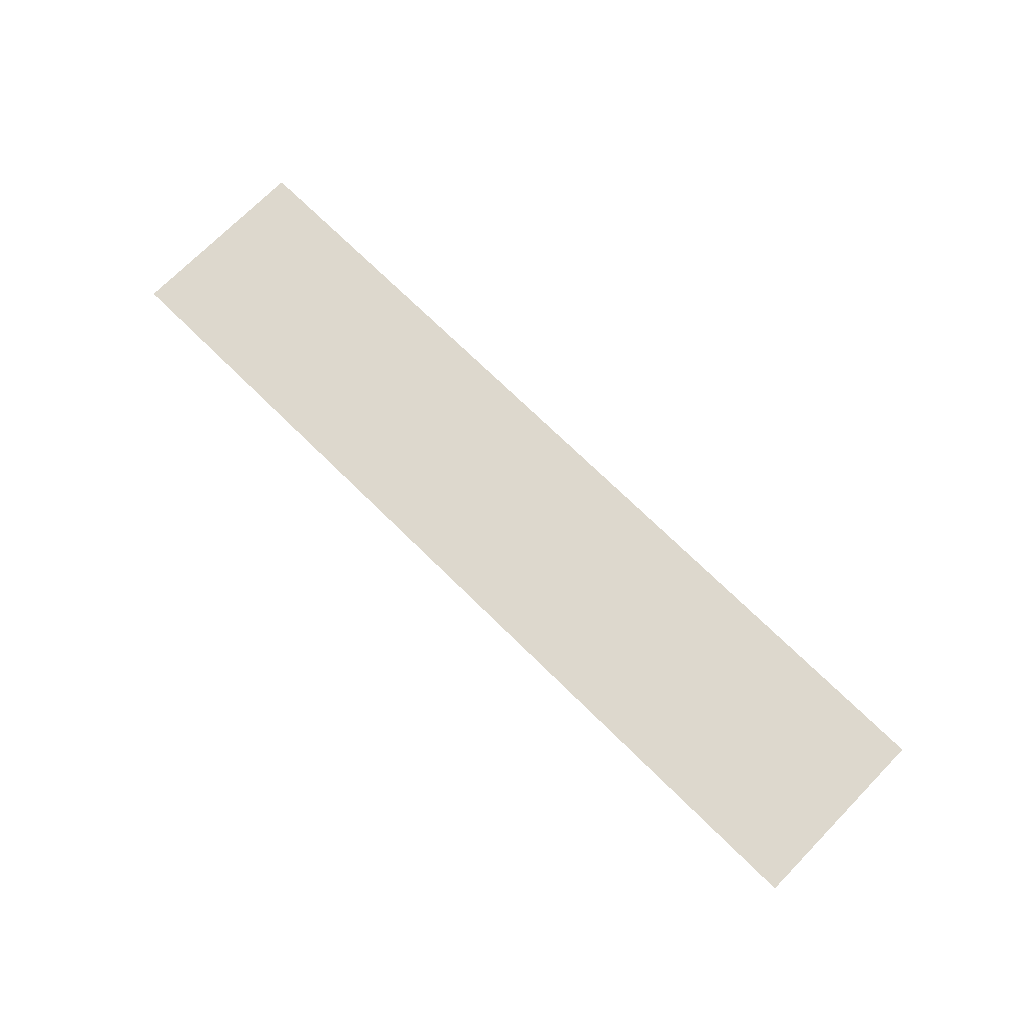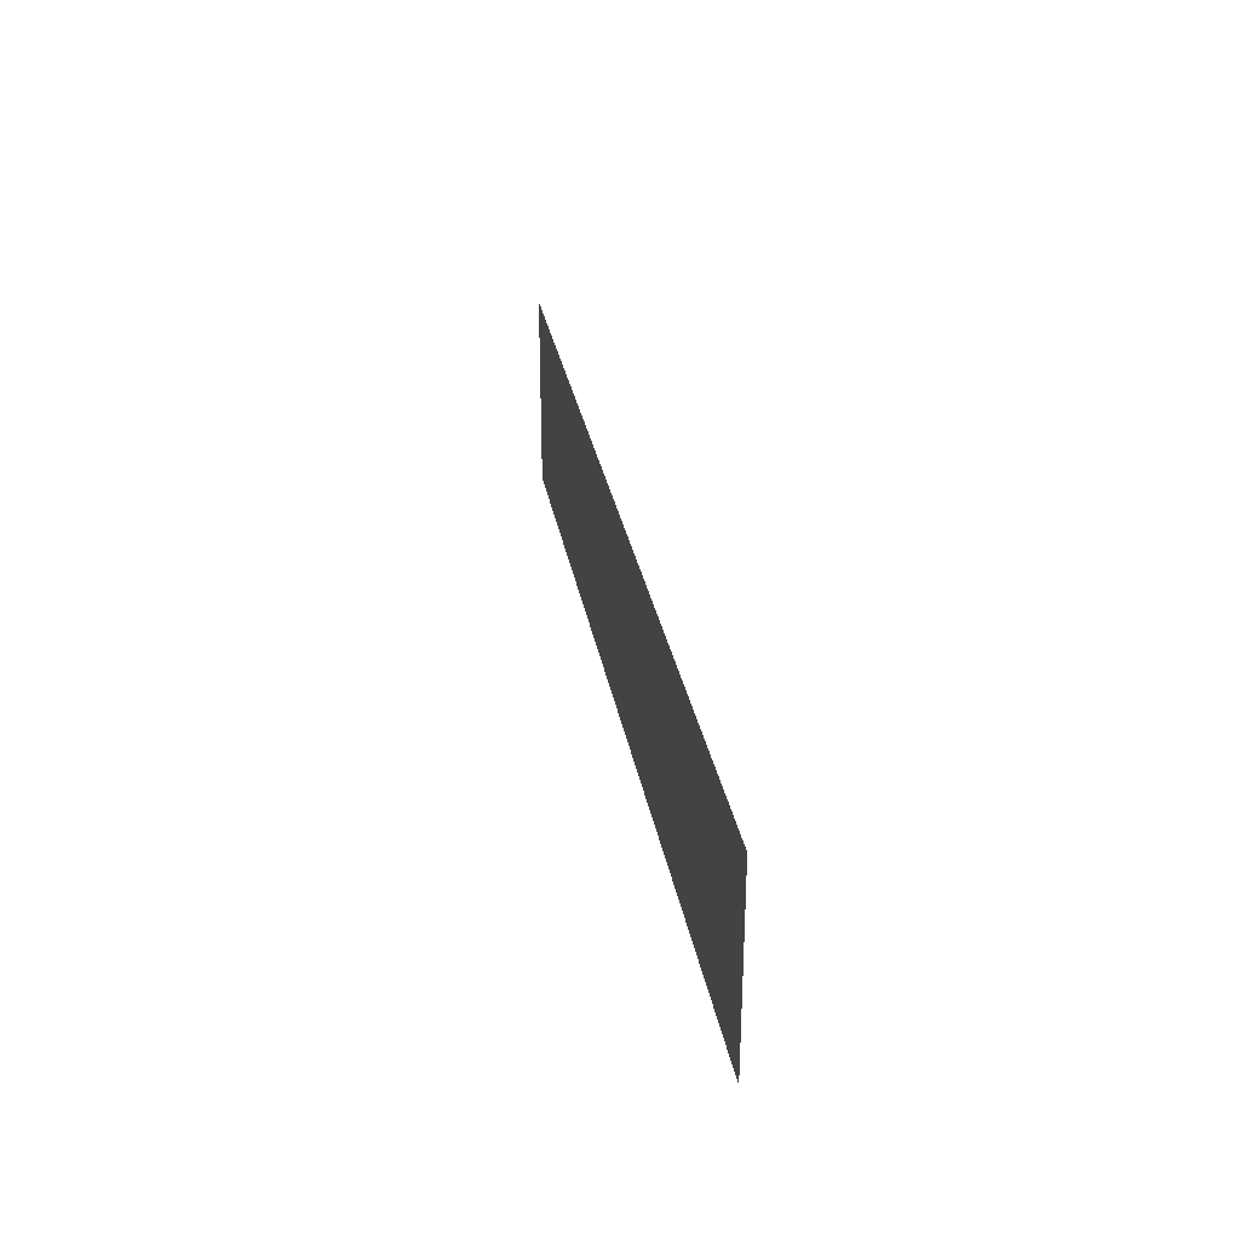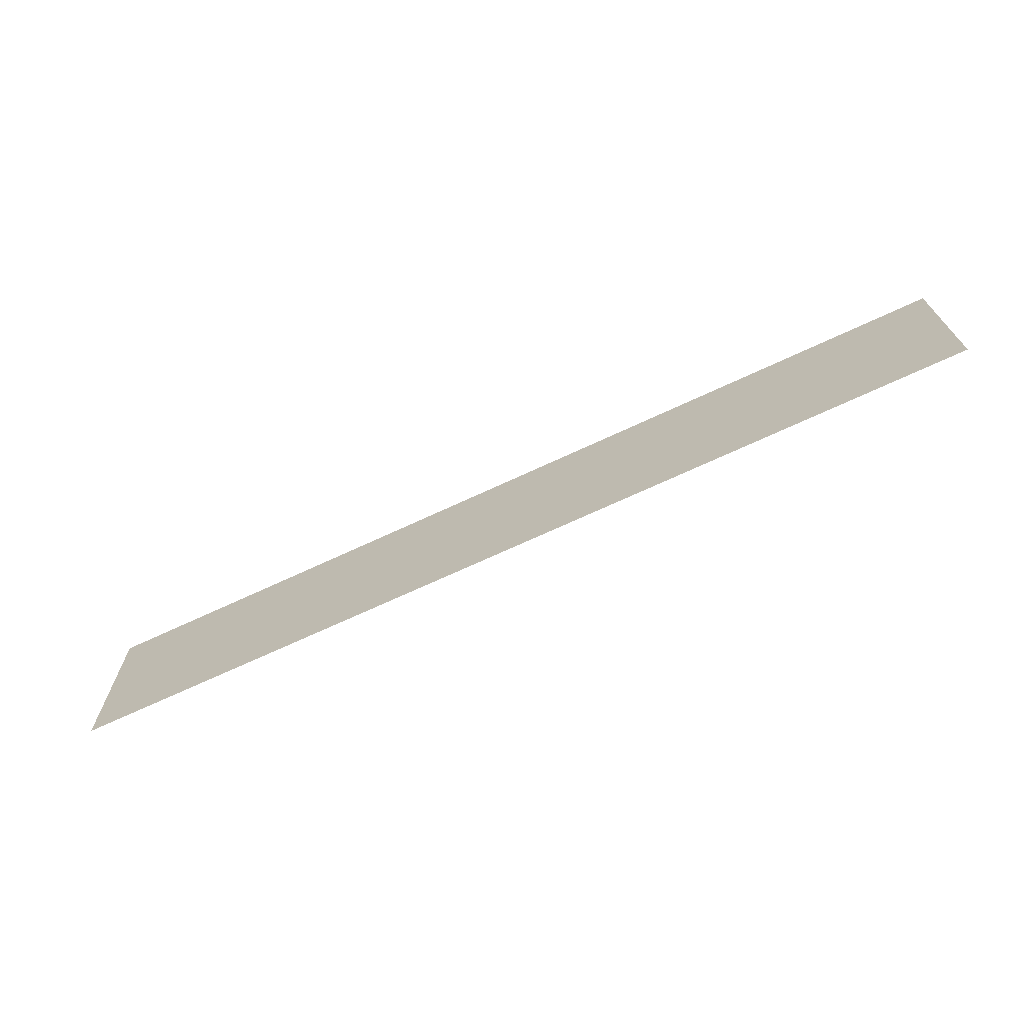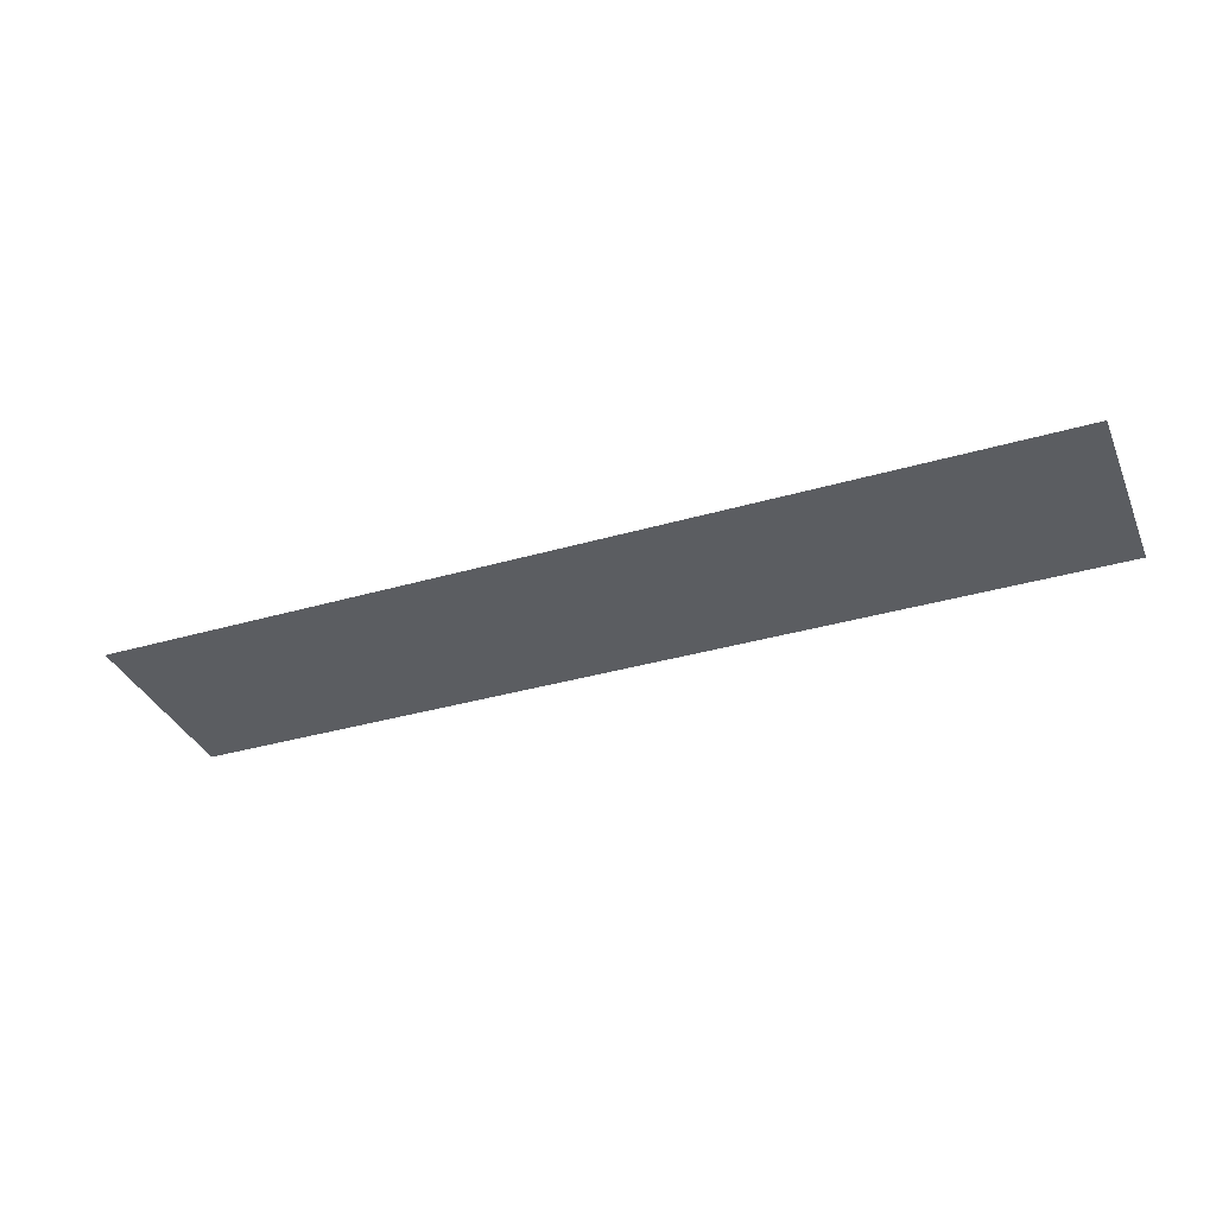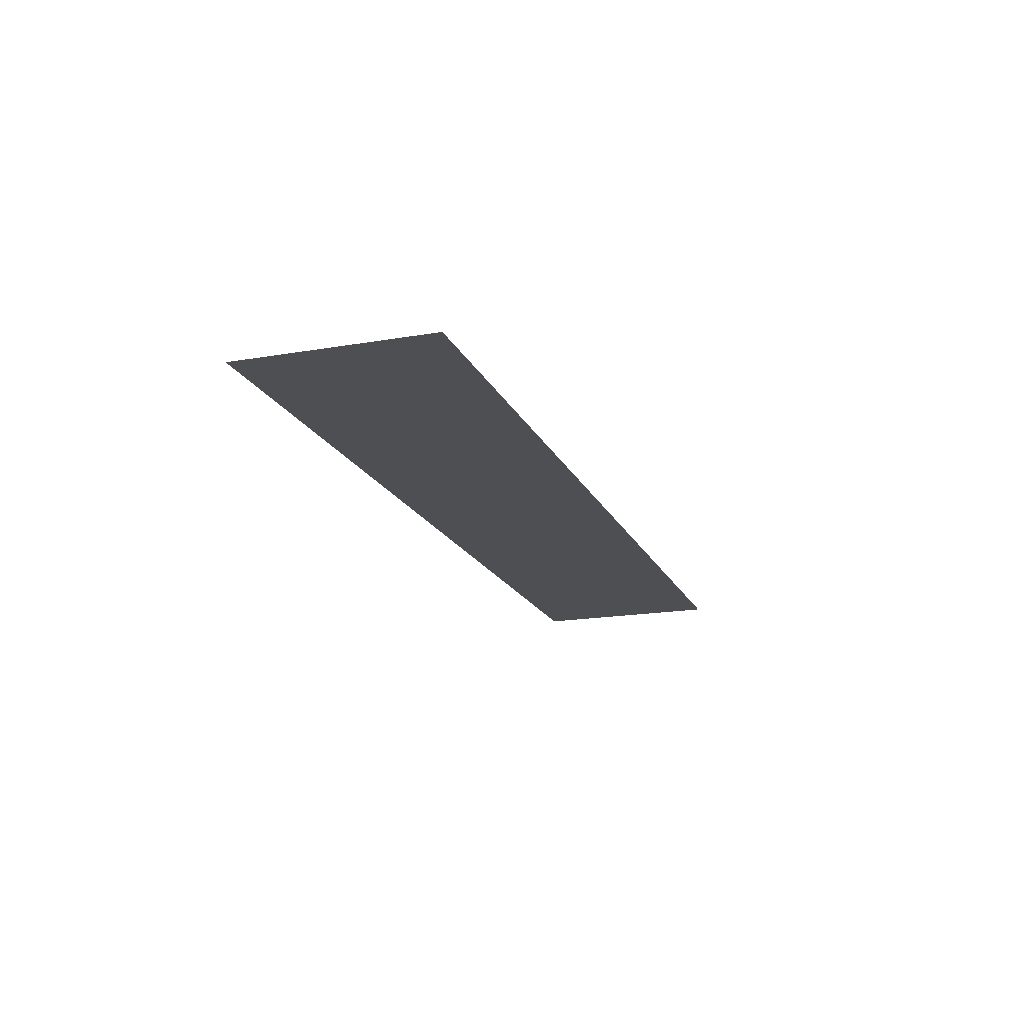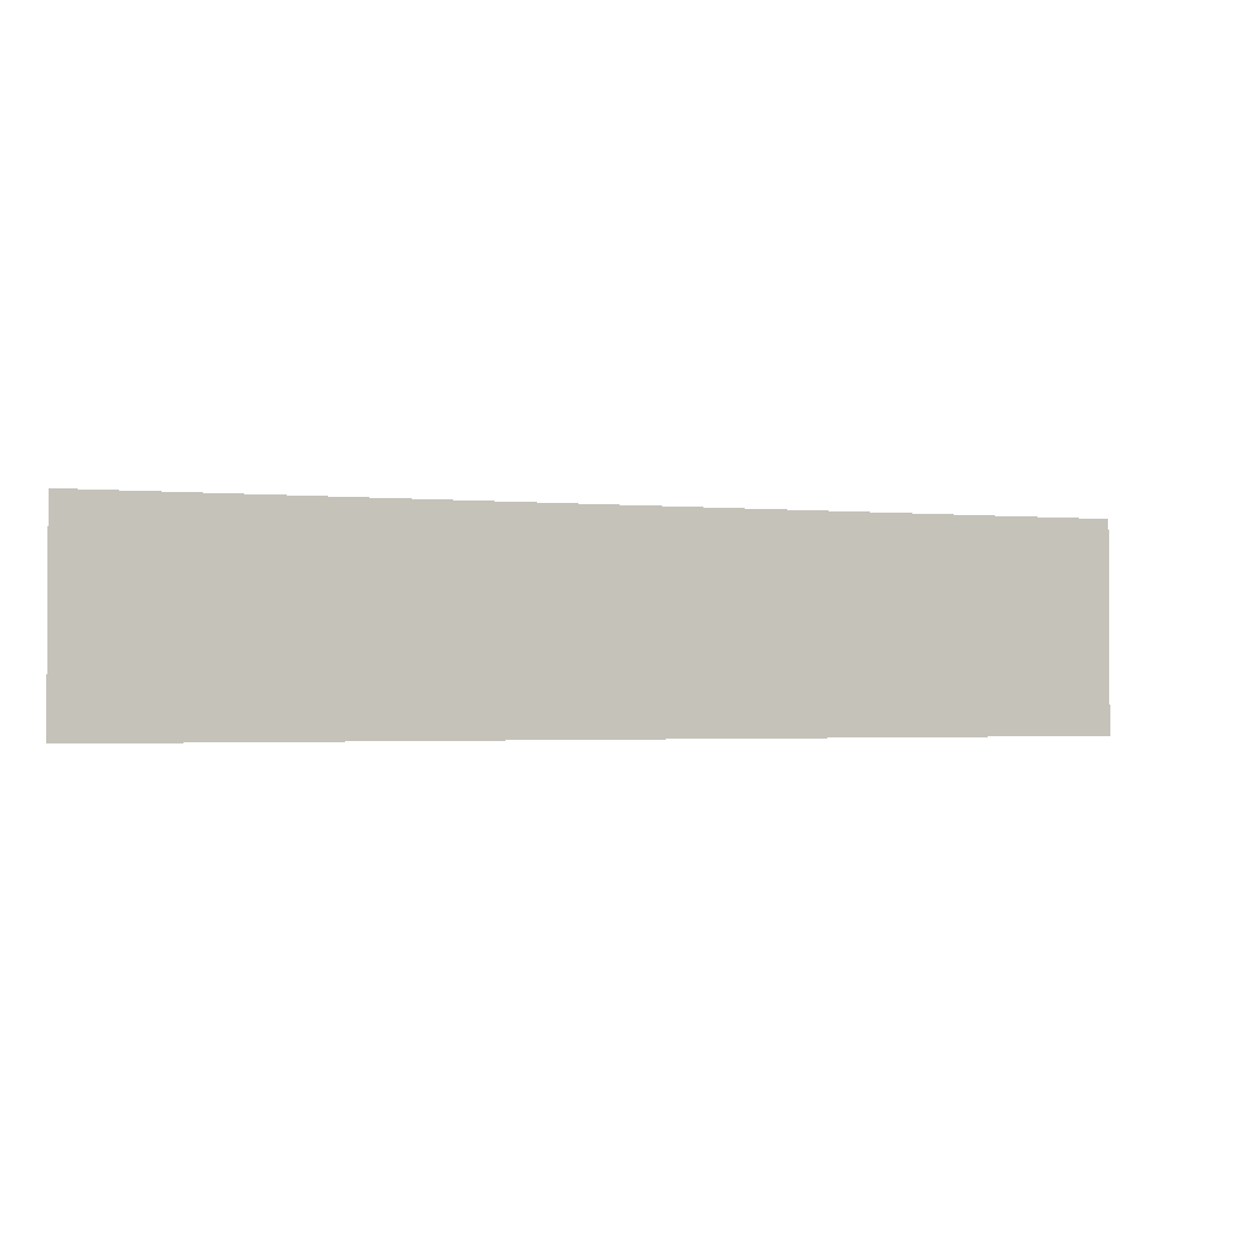
<metadata>
{"format":"obj","ext":"obj","renderer":"f3d","projection":"perspective","resolution":1024,"background":"white","views":[{"elev":72.1,"azim":-135.5,"up":"+Y"},{"elev":30.4,"azim":-100.0,"up":"+Z"},{"elev":-69.4,"azim":-154.9,"up":"+Z"},{"elev":-35.4,"azim":-158.9,"up":"+Y"},{"elev":-18.0,"azim":108.7,"up":"+Y"},{"elev":-1.8,"azim":-19.0,"up":"+Z"}]}
</metadata>
<code>
o Piso_pasillo21_Plano.012
v -2 0 21
v -2 0 17
v -21 0 21
v -21 0 17
f 1 2 4 3

</code>
